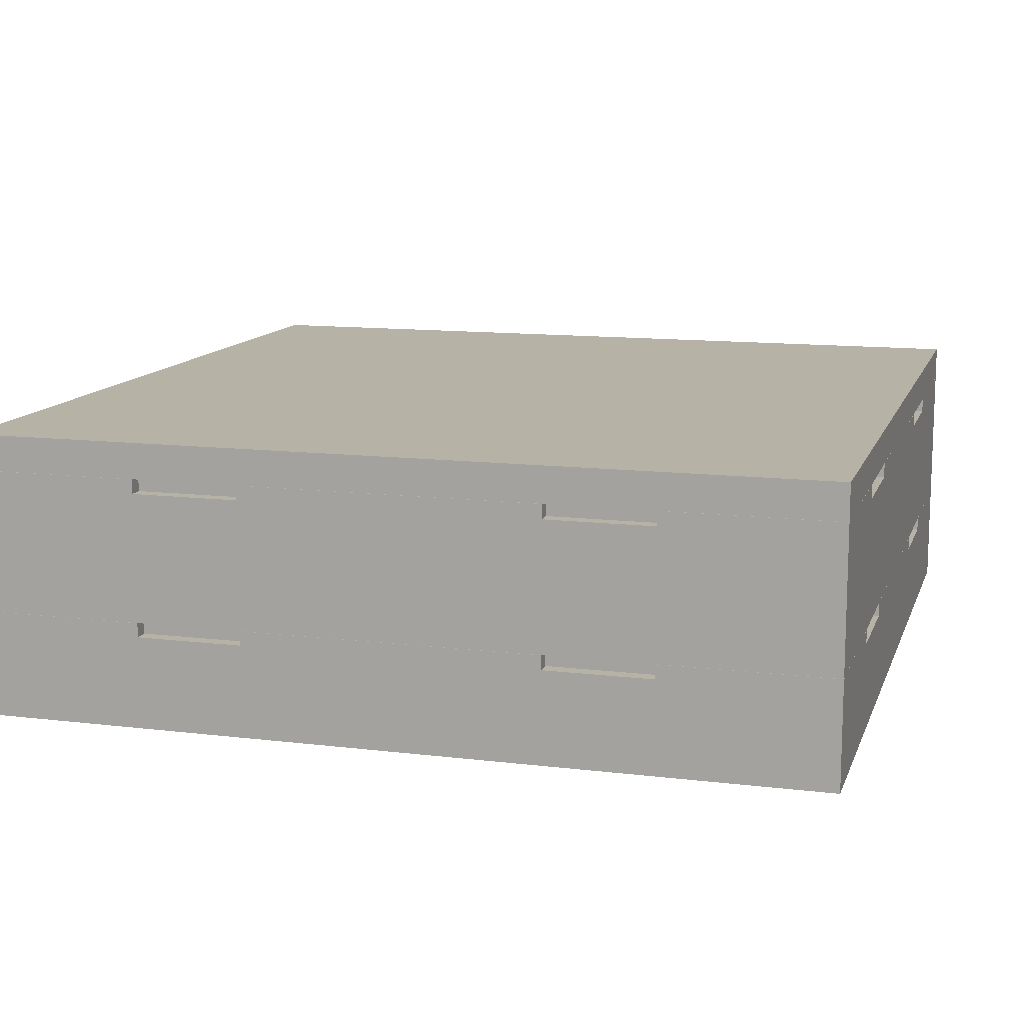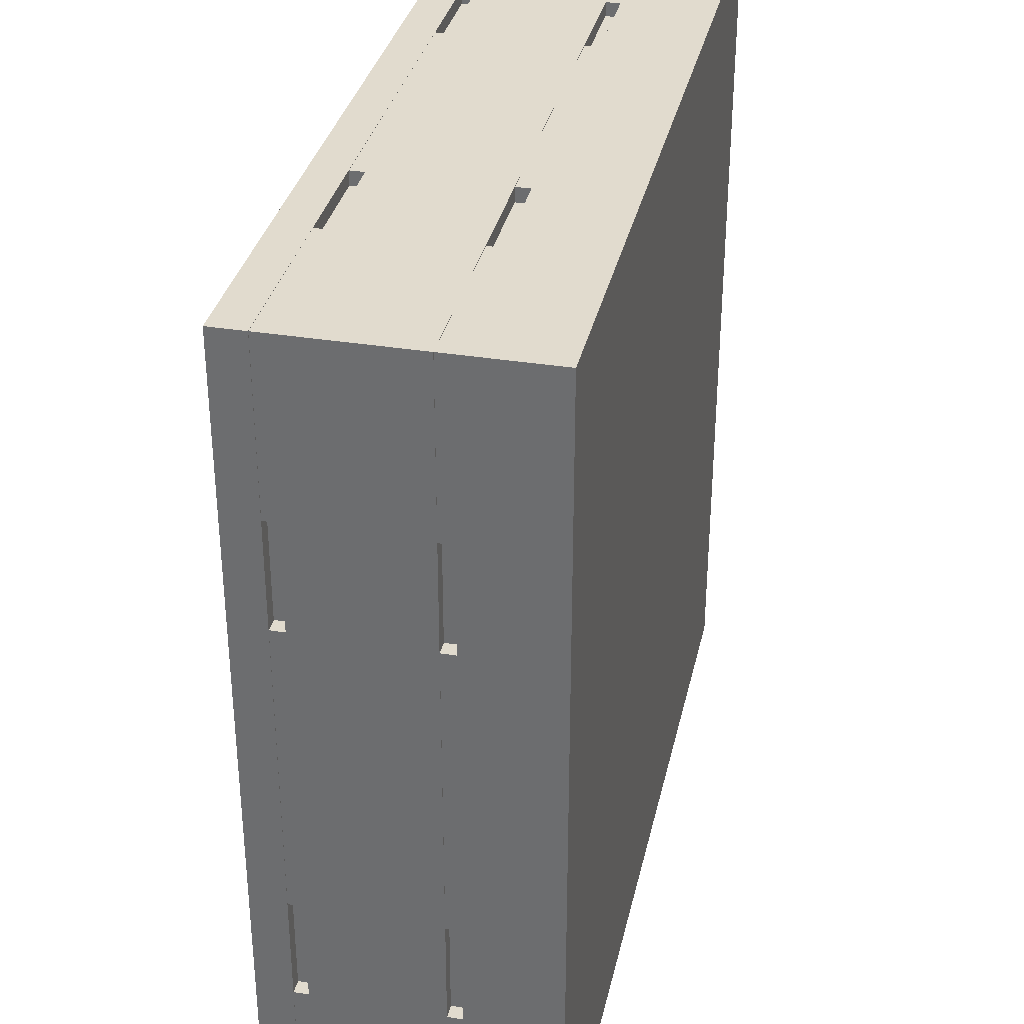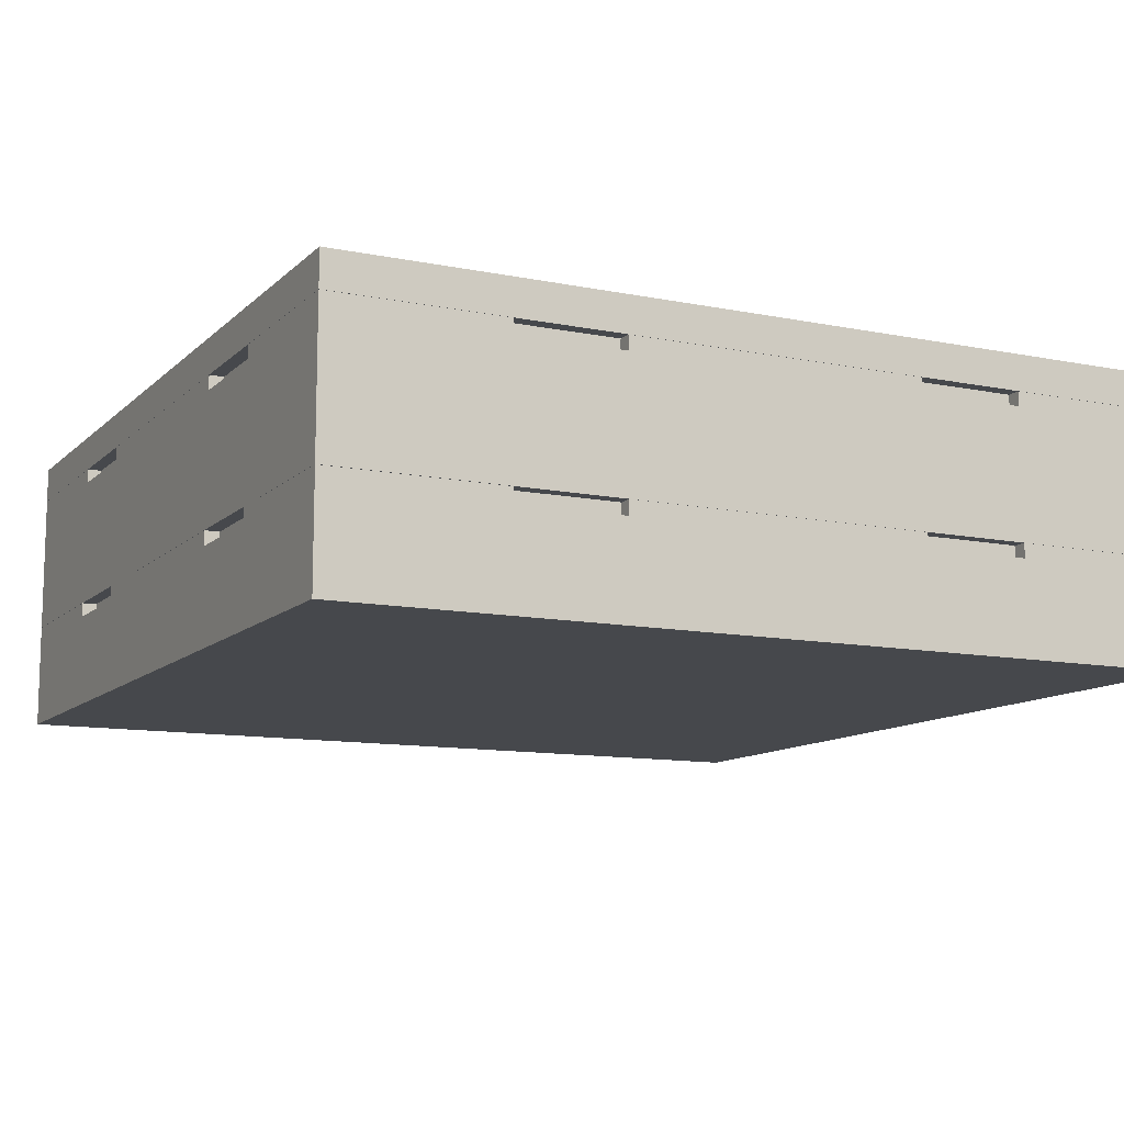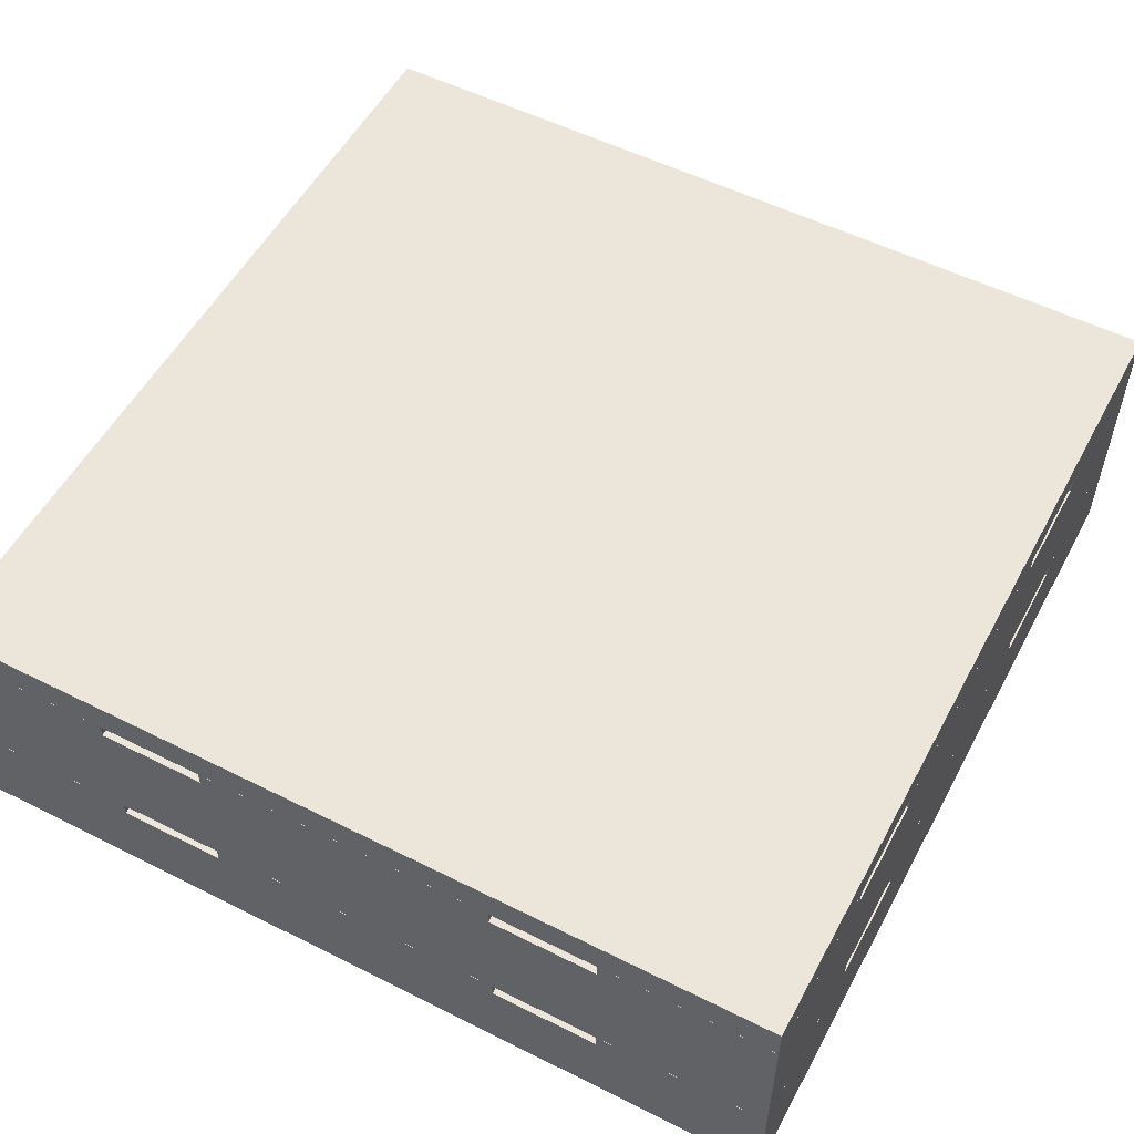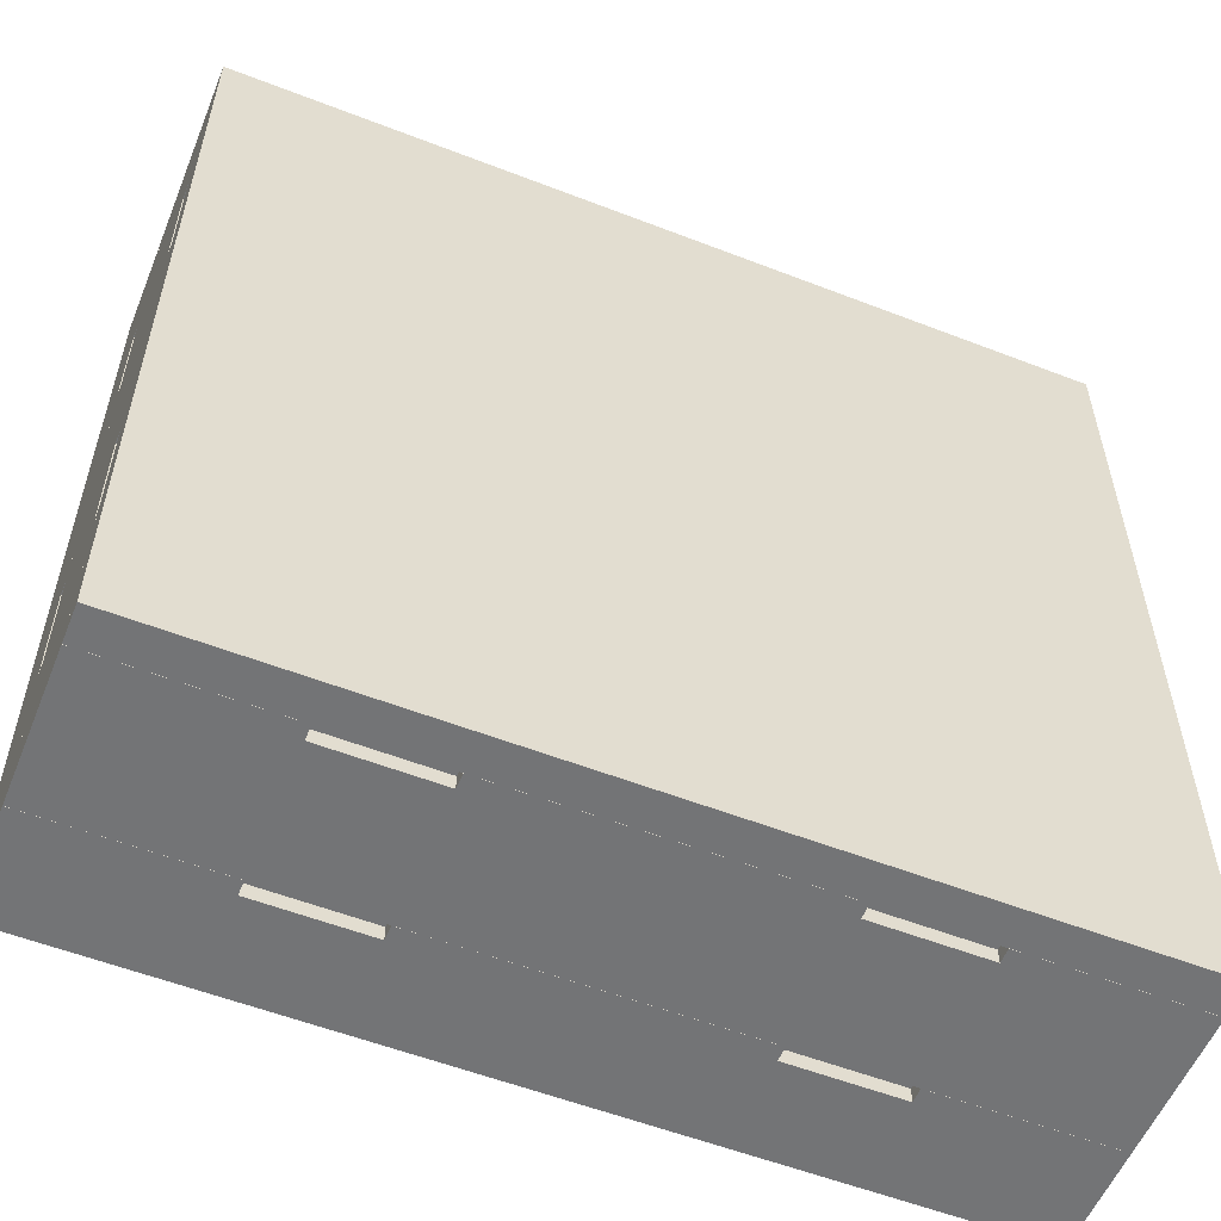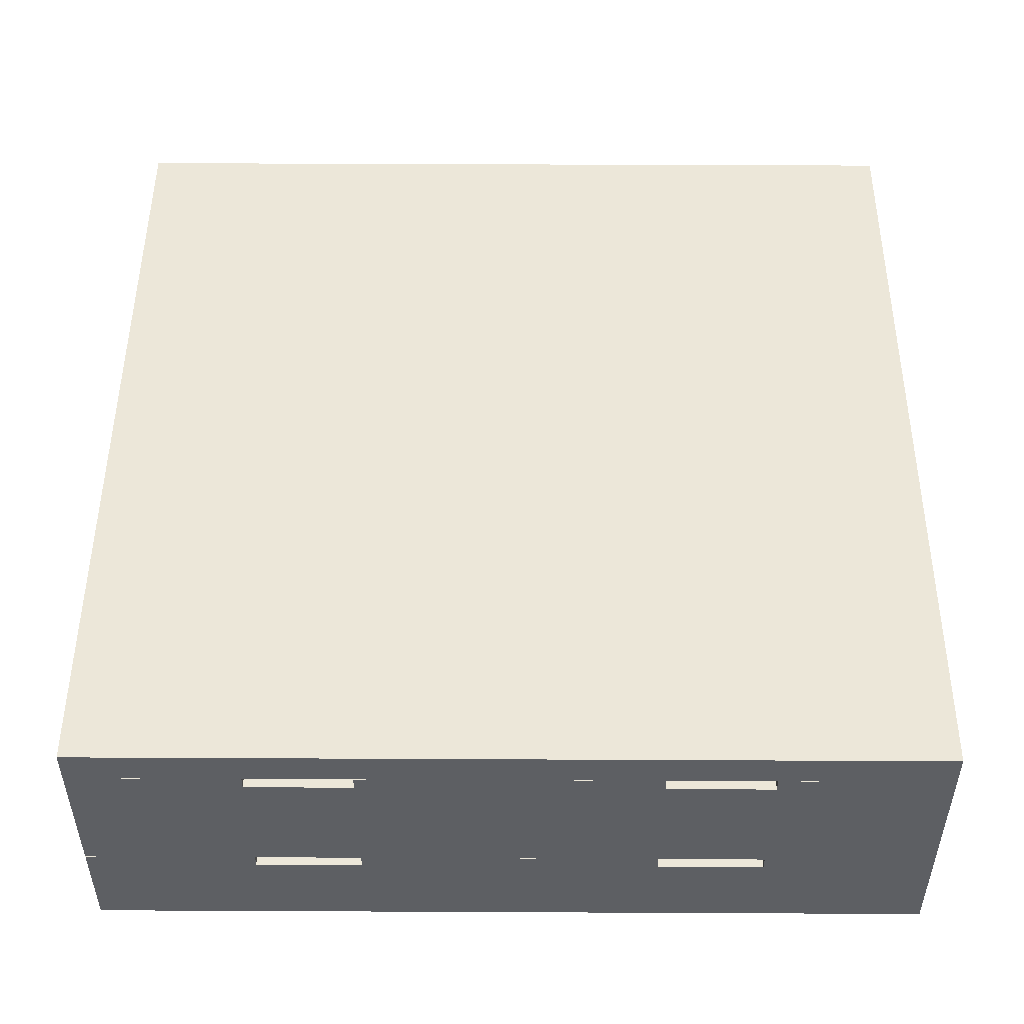
<metadata>
{"format":"obj","ext":"obj","renderer":"f3d","projection":"perspective","resolution":1024,"background":"white","views":[{"elev":12.4,"azim":-74.1,"up":"+Z"},{"elev":33.9,"azim":102.5,"up":"+Y"},{"elev":-11.2,"azim":63.6,"up":"+Z"},{"elev":54.3,"azim":-152.0,"up":"+Z"},{"elev":-56.2,"azim":-22.1,"up":"+Y"},{"elev":49.6,"azim":-179.7,"up":"+Z"}]}
</metadata>
<code>
v 0.8 -4.825 0.4
v 0.8 -3.625 0.3502
v 0.8 -3.625 0.4
v 0.8 -4.825 0.3502
v -0.16 -4.805 0.35
v -0.38 -4.805 0.3502
v -0.38 -4.805 0.35
v -0.01 -4.805 0.33
v -0.16 -4.805 0.33
v -0.01 -4.805 0.35
v 0.56 -4.805 0.35
v 0.41 -4.805 0.35
v 0.41 -4.805 0.33
v 0.56 -4.805 0.33
v 0.78 -4.805 0.3502
v 0.78 -4.805 0.35
v 0.56 -4.825 0.33
v 0.8 -4.825 0.1502
v 0.8 -4.825 0.35
v 0.56 -4.825 0.35
v 0.41 -4.825 0.33
v -0.01 -4.825 0.35
v 0.41 -4.825 0.35
v -0.01 -4.825 0.33
v -0.4 -4.825 0.1502
v -0.16 -4.825 0.33
v -0.4 -4.825 0.35
v -0.16 -4.825 0.35
v 0.8 -3.865 0.33
v 0.8 -3.625 0.1502
v 0.8 -3.625 0.35
v 0.8 -3.865 0.35
v 0.8 -4.015 0.33
v 0.8 -4.435 0.35
v 0.8 -4.015 0.35
v 0.8 -4.435 0.33
v 0.8 -4.585 0.33
v 0.8 -4.585 0.35
v -0.16 -4.805 0.15
v -0.38 -4.805 0.1502
v -0.38 -4.805 0.15
v -0.01 -4.805 0.13
v -0.16 -4.805 0.13
v -0.01 -4.805 0.15
v 0.56 -4.805 0.15
v 0.41 -4.805 0.15
v 0.41 -4.805 0.13
v 0.56 -4.805 0.13
v 0.78 -4.805 0.1502
v 0.78 -4.805 0.15
v 0.56 -4.825 0.13
v 0.8 -4.825 0
v 0.8 -4.825 0.15
v 0.56 -4.825 0.15
v 0.41 -4.825 0.13
v -0.01 -4.825 0.15
v 0.41 -4.825 0.15
v -0.01 -4.825 0.13
v -0.4 -4.825 0
v -0.16 -4.825 0.13
v -0.4 -4.825 0.15
v -0.16 -4.825 0.15
v -0.4 -4.825 0.4
v -0.4 -4.825 0.3502
v 0.8 -3.865 0.13
v 0.8 -3.625 0
v 0.8 -3.625 0.15
v 0.8 -3.865 0.15
v 0.8 -4.015 0.13
v 0.8 -4.435 0.15
v 0.8 -4.015 0.15
v 0.8 -4.435 0.13
v 0.8 -4.585 0.13
v 0.8 -4.585 0.15
v -0.4 -3.625 0.4
v -0.4 -3.625 0
v 0.78 -4.585 0.15
v -0.38 -3.645 0.1502
v -0.4 -3.625 0.1502
v 0.78 -3.645 0.1502
v 0.78 -4.435 0.15
v 0.78 -4.015 0.15
v 0.78 -4.435 0.13
v 0.78 -4.585 0.13
v 0.78 -3.865 0.13
v 0.78 -4.015 0.13
v 0.78 -3.865 0.15
v 0.78 -3.645 0.15
v 0.78 -4.585 0.35
v -0.38 -3.645 0.3502
v -0.4 -3.625 0.3502
v 0.78 -3.645 0.3502
v 0.78 -4.435 0.35
v 0.78 -4.015 0.35
v 0.78 -4.435 0.33
v 0.78 -4.585 0.33
v 0.78 -3.865 0.33
v 0.78 -4.015 0.33
v 0.78 -3.865 0.35
v 0.78 -3.645 0.35
v -0.4 -3.865 0.33
v -0.4 -3.625 0.35
v -0.4 -3.865 0.35
v -0.4 -4.015 0.33
v -0.4 -4.435 0.33
v -0.4 -4.015 0.35
v -0.4 -4.435 0.35
v -0.4 -4.585 0.35
v -0.4 -4.585 0.33
v -0.4 -3.865 0.13
v -0.4 -3.625 0.15
v -0.4 -3.865 0.15
v -0.4 -4.015 0.13
v -0.4 -4.435 0.13
v -0.4 -4.015 0.15
v -0.4 -4.435 0.15
v -0.4 -4.585 0.15
v -0.4 -4.585 0.13
v -0.38 -4.585 0.15
v -0.38 -4.435 0.15
v -0.38 -4.015 0.15
v -0.38 -4.435 0.13
v -0.38 -4.585 0.13
v -0.38 -3.865 0.15
v -0.38 -4.015 0.13
v -0.38 -3.865 0.13
v -0.38 -3.645 0.15
v -0.38 -4.585 0.35
v -0.38 -4.435 0.35
v -0.38 -4.015 0.35
v -0.38 -4.435 0.33
v -0.38 -4.585 0.33
v -0.38 -3.865 0.35
v -0.38 -4.015 0.33
v -0.38 -3.865 0.33
v -0.38 -3.645 0.35
v -0.16 -3.645 0.35
v -0.01 -3.645 0.33
v -0.16 -3.645 0.33
v -0.01 -3.645 0.35
v 0.56 -3.645 0.35
v 0.41 -3.645 0.33
v 0.41 -3.645 0.35
v 0.56 -3.645 0.33
v 0.56 -3.625 0.33
v 0.56 -3.625 0.35
v 0.41 -3.625 0.33
v -0.01 -3.625 0.33
v 0.41 -3.625 0.35
v -0.01 -3.625 0.35
v -0.16 -3.625 0.35
v -0.16 -3.625 0.33
v -0.16 -3.645 0.15
v -0.01 -3.645 0.13
v -0.16 -3.645 0.13
v -0.01 -3.645 0.15
v 0.56 -3.645 0.15
v 0.41 -3.645 0.13
v 0.41 -3.645 0.15
v 0.56 -3.645 0.13
v 0.56 -3.625 0.13
v 0.56 -3.625 0.15
v 0.41 -3.625 0.13
v -0.01 -3.625 0.13
v 0.41 -3.625 0.15
v -0.01 -3.625 0.15
v -0.16 -3.625 0.15
v -0.16 -3.625 0.13
f 1 2 3
f 1 4 2
f 5 6 7
f 8 5 9
f 10 5 8
f 11 12 13
f 11 13 14
f 15 11 16
f 15 6 10
f 10 6 5
f 15 10 12
f 15 12 11
f 17 18 19
f 20 17 19
f 21 18 17
f 22 21 23
f 22 24 21
f 25 24 26
f 25 21 24
f 25 18 21
f 27 26 28
f 27 25 26
f 29 30 31
f 32 29 31
f 33 30 29
f 34 33 35
f 34 36 33
f 18 36 37
f 18 33 36
f 18 30 33
f 19 37 38
f 19 18 37
f 39 40 41
f 42 39 43
f 44 39 42
f 45 46 47
f 45 47 48
f 49 45 50
f 49 40 39
f 49 39 44
f 49 44 46
f 49 46 45
f 51 52 53
f 54 51 53
f 55 52 51
f 56 55 57
f 56 58 55
f 59 58 60
f 59 55 58
f 59 52 55
f 61 60 62
f 61 59 60
f 63 4 1
f 63 64 4
f 65 66 67
f 68 65 67
f 69 66 65
f 70 69 71
f 70 72 69
f 52 72 73
f 52 69 72
f 52 66 69
f 53 73 74
f 53 52 73
f 3 63 1
f 75 63 3
f 66 52 59
f 76 66 59
f 54 53 50
f 74 50 53
f 45 54 50
f 77 50 74
f 45 48 51
f 45 51 54
f 47 51 48
f 47 55 51
f 57 47 46
f 57 55 47
f 44 57 46
f 44 56 57
f 78 40 25
f 49 25 40
f 18 25 49
f 79 78 25
f 80 18 49
f 30 18 80
f 30 80 79
f 80 78 79
f 71 81 70
f 82 81 71
f 70 83 72
f 70 81 83
f 83 84 73
f 83 73 72
f 74 84 77
f 74 73 84
f 77 49 50
f 81 77 84
f 81 84 83
f 85 82 86
f 87 82 85
f 80 87 88
f 80 49 77
f 80 77 81
f 80 81 82
f 80 82 87
f 20 19 16
f 38 16 19
f 11 20 16
f 89 16 38
f 11 14 17
f 11 17 20
f 13 17 14
f 13 21 17
f 23 13 12
f 23 21 13
f 10 23 12
f 10 22 23
f 90 6 64
f 15 64 6
f 4 64 15
f 91 90 64
f 92 4 15
f 2 4 92
f 2 92 91
f 92 90 91
f 35 93 34
f 94 93 35
f 34 95 36
f 34 93 95
f 95 96 37
f 95 37 36
f 38 96 89
f 38 37 96
f 89 15 16
f 93 89 96
f 93 96 95
f 97 94 98
f 99 94 97
f 92 99 100
f 92 15 89
f 92 89 93
f 92 93 94
f 92 94 99
f 64 75 91
f 64 63 75
f 101 102 79
f 101 103 102
f 104 101 79
f 105 106 104
f 105 107 106
f 27 108 109
f 25 109 105
f 25 27 109
f 25 104 79
f 25 105 104
f 110 111 76
f 110 112 111
f 113 110 76
f 114 115 113
f 114 116 115
f 61 117 118
f 59 118 114
f 59 61 118
f 59 113 76
f 59 114 113
f 41 119 117
f 61 41 117
f 62 39 41
f 62 41 61
f 43 39 62
f 43 62 60
f 58 43 60
f 58 42 43
f 58 44 42
f 58 56 44
f 120 121 115
f 120 115 116
f 120 114 122
f 120 116 114
f 123 122 114
f 123 114 118
f 118 119 123
f 118 117 119
f 119 41 40
f 120 123 119
f 122 123 120
f 124 125 121
f 126 125 124
f 127 124 78
f 40 78 124
f 40 124 121
f 40 121 120
f 40 120 119
f 7 128 108
f 27 7 108
f 28 5 7
f 28 7 27
f 9 5 28
f 9 28 26
f 24 9 26
f 24 8 9
f 24 10 8
f 24 22 10
f 129 130 106
f 129 106 107
f 129 105 131
f 129 107 105
f 132 131 105
f 132 105 109
f 109 128 132
f 109 108 128
f 128 7 6
f 129 132 128
f 131 132 129
f 133 134 130
f 135 134 133
f 136 133 90
f 6 90 133
f 6 133 130
f 6 130 129
f 6 129 128
f 137 136 90
f 138 139 137
f 138 137 140
f 141 142 143
f 144 142 141
f 100 141 92
f 90 92 137
f 137 92 140
f 140 92 143
f 143 92 141
f 145 146 31
f 145 31 30
f 147 145 30
f 148 149 147
f 148 150 149
f 102 151 152
f 79 152 148
f 79 102 152
f 79 147 30
f 79 148 147
f 153 127 78
f 154 155 153
f 154 153 156
f 157 158 159
f 160 158 157
f 88 157 80
f 78 80 153
f 153 80 156
f 156 80 159
f 159 80 157
f 161 162 67
f 161 67 66
f 163 161 66
f 164 165 163
f 164 166 165
f 111 167 168
f 76 168 164
f 76 111 168
f 76 163 66
f 76 164 163
f 75 3 2
f 91 75 2
f 88 87 68
f 67 88 68
f 162 157 88
f 162 88 67
f 160 157 162
f 160 162 161
f 163 160 161
f 163 158 160
f 163 159 158
f 163 165 159
f 166 159 165
f 166 156 159
f 82 69 86
f 82 71 69
f 85 86 69
f 85 69 65
f 65 87 85
f 65 68 87
f 100 99 32
f 31 100 32
f 146 141 100
f 146 100 31
f 144 141 146
f 144 146 145
f 147 144 145
f 147 142 144
f 147 143 142
f 147 149 143
f 150 143 149
f 150 140 143
f 94 33 98
f 94 35 33
f 97 98 33
f 97 33 29
f 29 99 97
f 29 32 99
f 167 111 127
f 112 127 111
f 153 167 127
f 124 127 112
f 153 155 168
f 153 168 167
f 154 168 155
f 154 164 168
f 166 154 156
f 166 164 154
f 115 125 113
f 115 121 125
f 125 126 110
f 125 110 113
f 112 126 124
f 112 110 126
f 151 102 136
f 103 136 102
f 137 151 136
f 133 136 103
f 137 139 152
f 137 152 151
f 138 152 139
f 138 148 152
f 150 138 140
f 150 148 138
f 106 134 104
f 106 130 134
f 134 135 101
f 134 101 104
f 103 135 133
f 103 101 135

</code>
